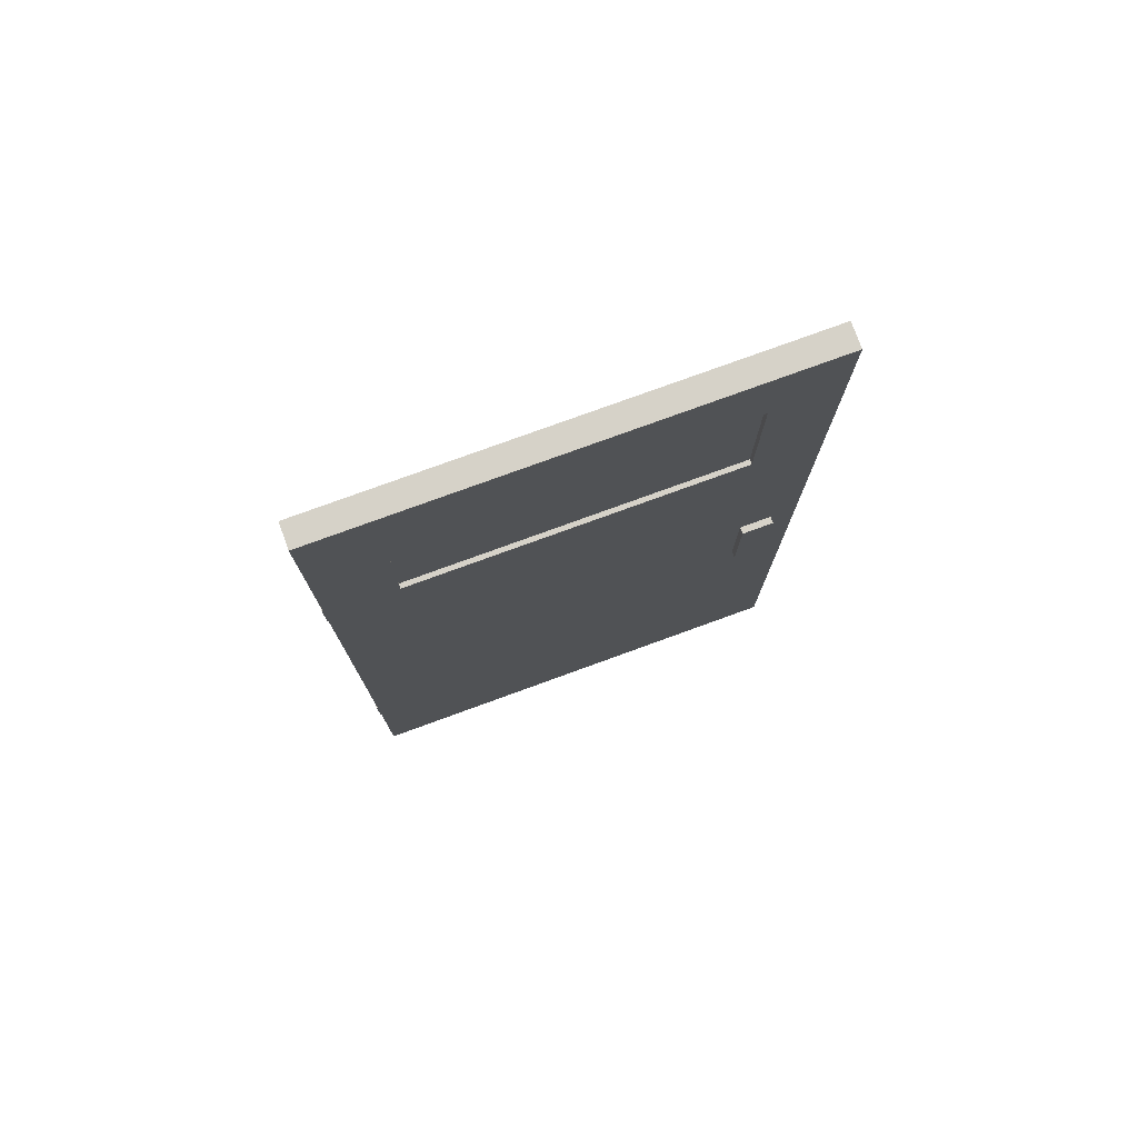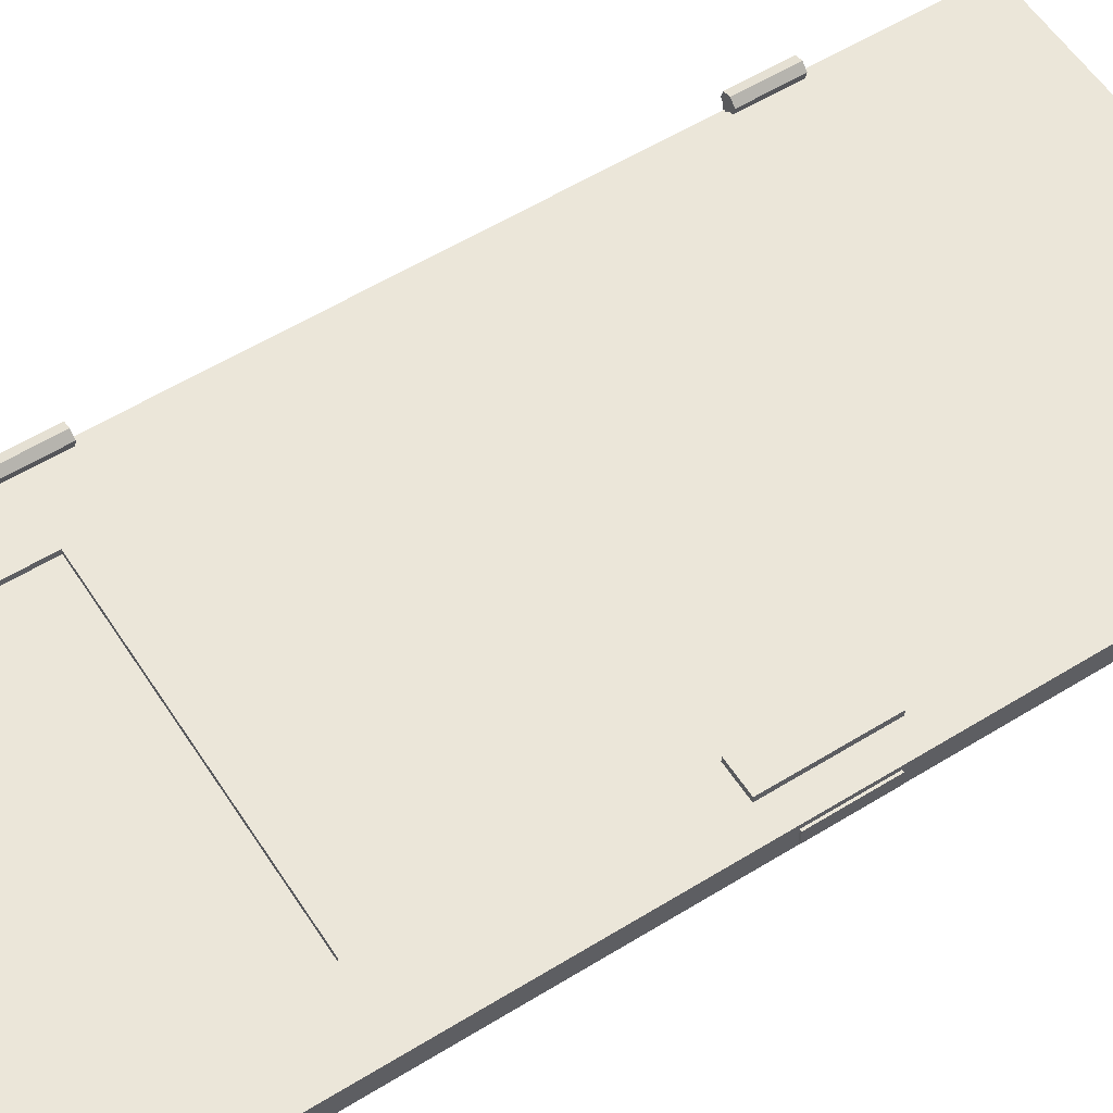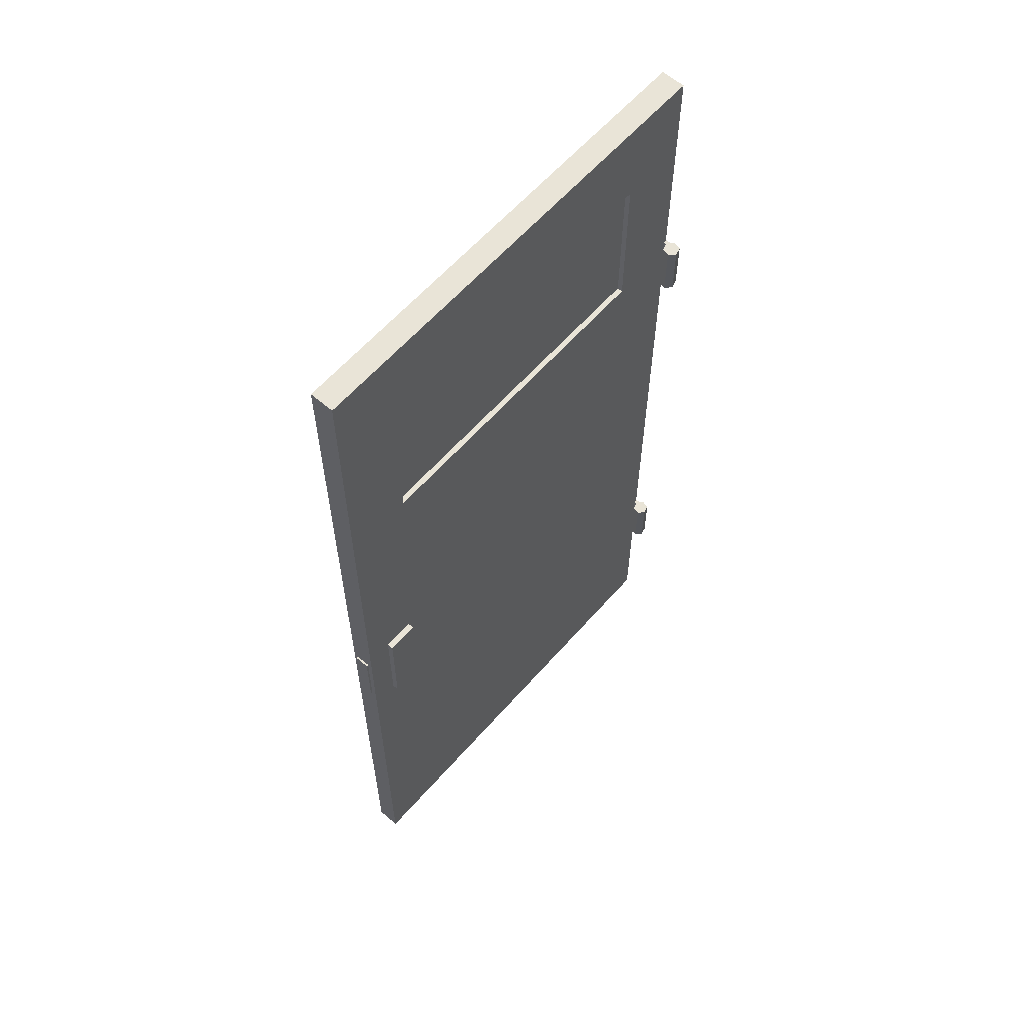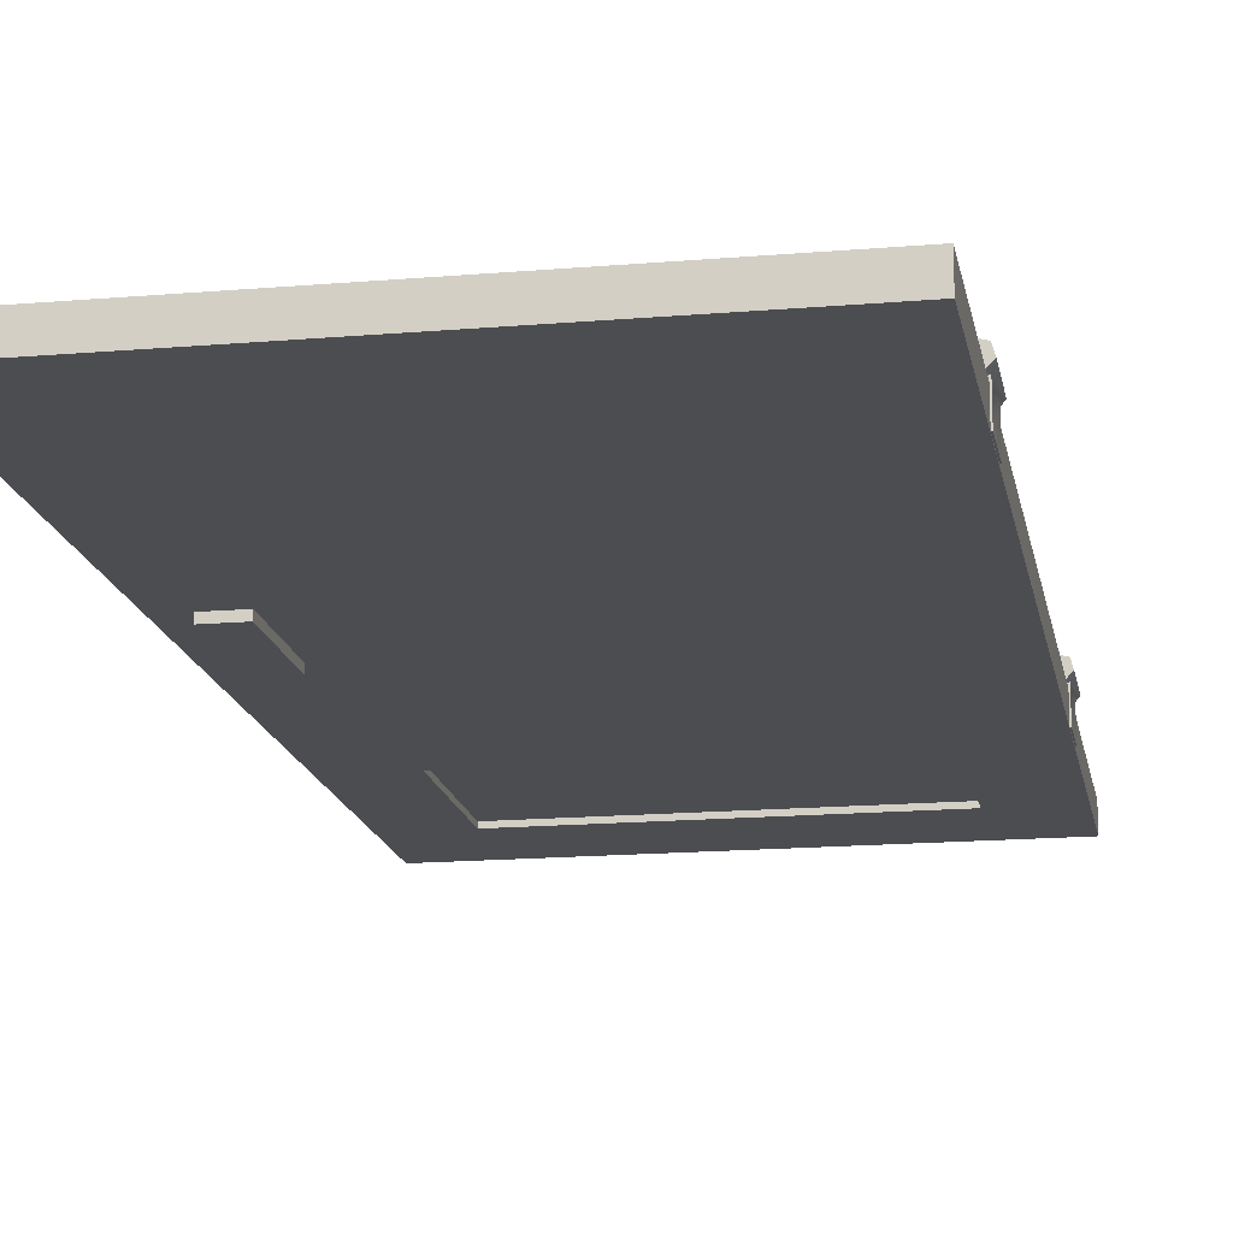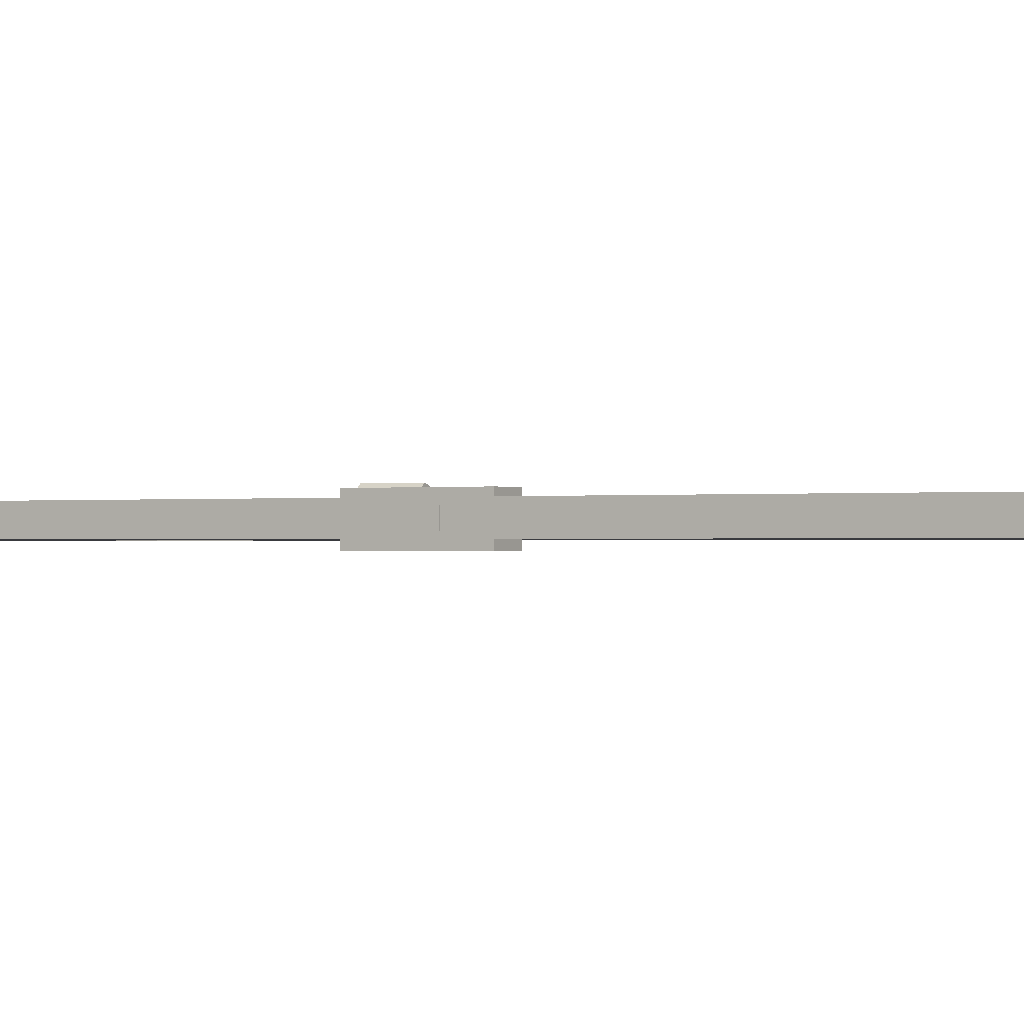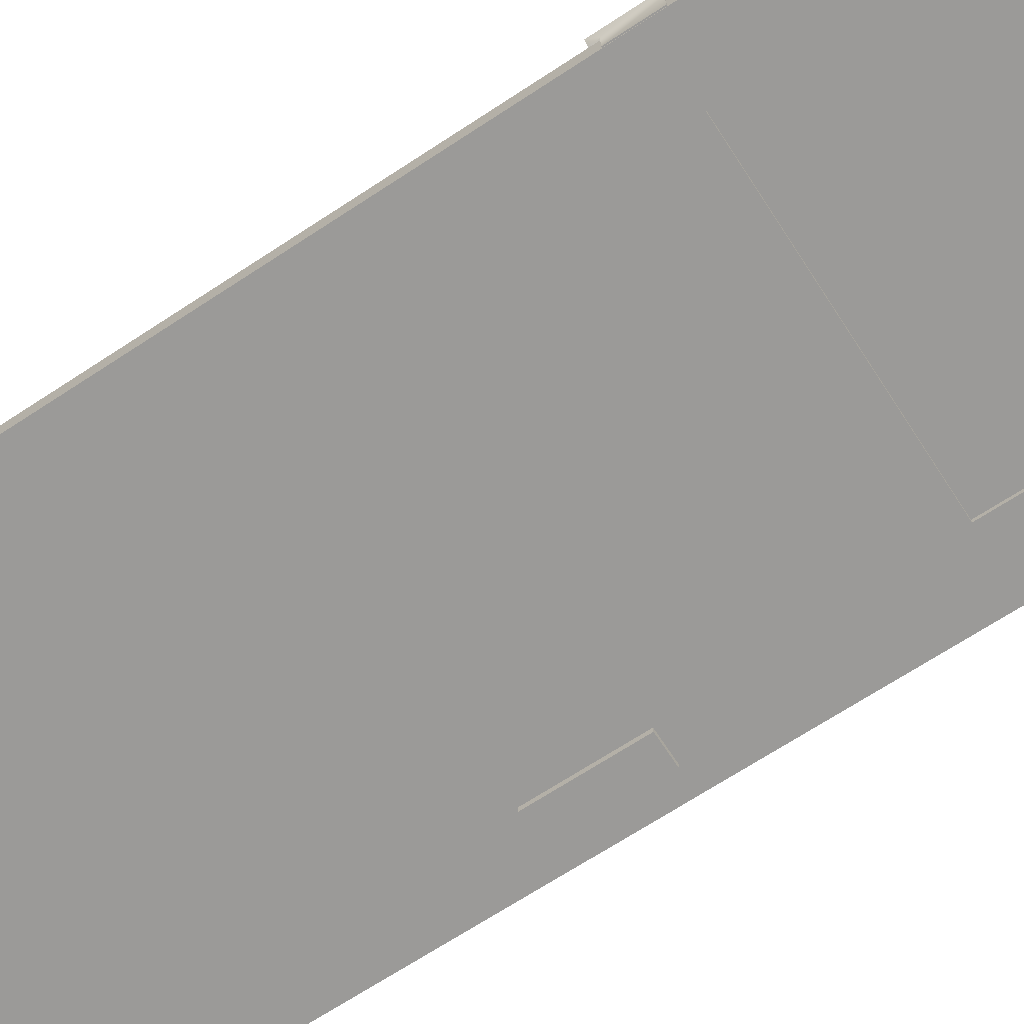
<metadata>
{"format":"obj","ext":"obj","renderer":"f3d","projection":"perspective","resolution":1024,"background":"white","views":[{"elev":77.6,"azim":160.0,"up":"+Y"},{"elev":57.0,"azim":-122.7,"up":"+Z"},{"elev":61.2,"azim":-48.8,"up":"+Y"},{"elev":-16.2,"azim":10.1,"up":"+Z"},{"elev":-0.6,"azim":-59.6,"up":"+Z"},{"elev":-69.4,"azim":123.2,"up":"+Z"}]}
</metadata>
<code>
v  2.86 38.29 -271.1
v  0.1039 34.59 -271.1
v  -12.95 34.59 -271.1
v  -15.71 38.29 -271.1
v  -15.71 -1.769 -271.1
v  -12.95 28.27 -271.1
v  2.86 -1.769 -271.1
v  0.1039 28.27 -271.1
v  -15.71 38.29 -270.1
v  -12.95 28.27 -270.1
v  -12.95 34.59 -270.1
v  -15.71 -1.769 -270.1
v  0.1039 28.27 -270.1
v  2.86 -1.769 -270.1
v  2.86 38.29 -270.1
v  0.1039 34.59 -270.1
v  2.903 5.211 -271
v  2.903 5.211 -269.9
v  2.748 5.211 -270
v  3.028 7.116 -269.8
v  3.028 4.829 -269.8
v  2.463 4.829 -269.9
v  2.463 7.116 -269.9
v  2.903 7.115 -271
v  2.748 7.115 -271
v  2.748 7.115 -270
v  2.748 5.211 -271
v  2.789 4.829 -270
v  2.702 4.829 -269.7
v  2.903 7.115 -269.9
v  2.376 4.829 -269.6
v  2.376 7.116 -269.6
v  2.94 7.116 -269.4
v  2.94 4.829 -269.4
v  2.614 4.829 -269.4
v  2.614 7.116 -269.4
v  -15.61 17.6 -270.3
v  -15.61 17.6 -270.9
v  -15.79 17.6 -270.9
v  -15.79 17.6 -270.3
v  -15.79 14.71 -270.3
v  -15.79 14.71 -270.9
v  2.903 26.96 -271
v  2.903 26.96 -269.9
v  2.748 26.96 -270
v  3.028 28.86 -269.8
v  3.028 26.58 -269.8
v  2.463 26.58 -269.9
v  2.463 28.86 -269.9
v  2.903 28.86 -271
v  2.748 28.86 -271
v  2.748 28.86 -270
v  2.748 26.96 -271
v  2.789 26.58 -270
v  2.702 26.58 -269.7
v  2.903 28.86 -269.9
v  2.376 26.58 -269.6
v  2.376 28.86 -269.6
v  2.94 28.86 -269.4
v  2.94 26.58 -269.4
v  2.614 26.58 -269.4
v  2.614 28.86 -269.4
v  -15.61 14.71 -270.9
v  -15.61 14.71 -270.3
v  0.1039 28.27 -270.3
v  0.1039 34.59 -270.3
v  -12.95 34.59 -270.3
v  -12.95 28.27 -270.3
v  0.1039 34.59 -270.9
v  0.1039 28.27 -270.9
v  -12.95 34.59 -270.9
v  -12.95 28.27 -270.9
v  -14.64 18.19 -271.1
v  -13.35 18.19 -271.1
v  -13.35 18.19 -271.4
v  -14.64 18.19 -271.4
v  -14.64 13.9 -271.4
v  -14.64 13.9 -271.1
v  -13.35 13.9 -271.4
v  -13.35 13.9 -271.1
v  -13.35 18.19 -269.9
v  -13.35 18.19 -270.2
v  -14.64 18.19 -270.2
v  -14.64 18.19 -269.9
v  -14.64 13.9 -269.9
v  -14.64 13.9 -270.2
v  -13.35 13.9 -270.2
v  -13.35 13.9 -269.9
o door
g door
f 1 2 3
f 3 4 1
f 5 4 3
f 3 6 5
f 7 5 6
f 6 8 7
f 8 2 1
f 1 7 8
f 9 10 11
f 10 9 12
f 13 10 12
f 12 14 13
f 15 9 11
f 11 16 15
f 14 15 16
f 16 13 14
f 15 1 4
f 4 9 15
f 14 7 1
f 1 15 14
f 12 5 7
f 7 14 12
f 9 4 5
f 5 12 9
f 17 18 19
f 20 21 18
f 19 22 23
f 24 25 26
f 25 27 19
f 28 21 29
f 25 24 17
f 22 28 29
f 17 24 30
f 31 22 29
f 31 32 23
f 23 22 31
f 21 20 33
f 33 34 21
f 35 31 29
f 35 36 32
f 32 31 35
f 21 34 29
f 34 35 29
f 34 33 36
f 36 35 34
f 30 33 20
f 36 33 30
f 23 32 30
f 32 36 30
f 26 23 30
f 30 24 26
f 18 21 28
f 28 22 19
f 19 18 28
f 37 38 39
f 39 40 37
f 30 20 18
f 26 19 23
f 26 25 19
f 27 25 17
f 18 17 30
f 41 40 39
f 39 42 41
f 27 17 19
f 43 44 45
f 46 47 44
f 45 48 49
f 50 51 52
f 51 53 45
f 54 47 55
f 51 50 43
f 48 54 55
f 43 50 56
f 57 48 55
f 57 58 49
f 49 48 57
f 47 46 59
f 59 60 47
f 61 57 55
f 61 62 58
f 58 57 61
f 47 60 55
f 60 61 55
f 60 59 62
f 62 61 60
f 56 59 46
f 62 59 56
f 49 58 56
f 58 62 56
f 52 49 56
f 56 50 52
f 44 47 54
f 54 48 45
f 45 44 54
f 42 39 38
f 38 63 42
f 56 46 44
f 52 45 49
f 52 51 45
f 53 51 43
f 44 43 56
f 63 64 41
f 41 42 63
f 53 43 45
f 65 13 16
f 16 66 65
f 67 68 65
f 65 66 67
f 67 11 10
f 10 68 67
f 66 16 11
f 11 67 66
f 68 10 13
f 13 65 68
f 69 2 8
f 8 70 69
f 71 69 70
f 70 72 71
f 72 6 3
f 3 71 72
f 71 3 2
f 2 69 71
f 70 8 6
f 6 72 70
f 64 37 40
f 40 41 64
f 73 74 75
f 75 76 73
f 73 76 77
f 77 78 73
f 77 79 80
f 80 78 77
f 75 74 80
f 80 79 75
f 76 75 79
f 79 77 76
f 81 82 83
f 83 84 81
f 85 84 83
f 83 86 85
f 87 88 85
f 85 86 87
f 87 82 81
f 81 88 87
f 88 81 84
f 84 85 88

</code>
